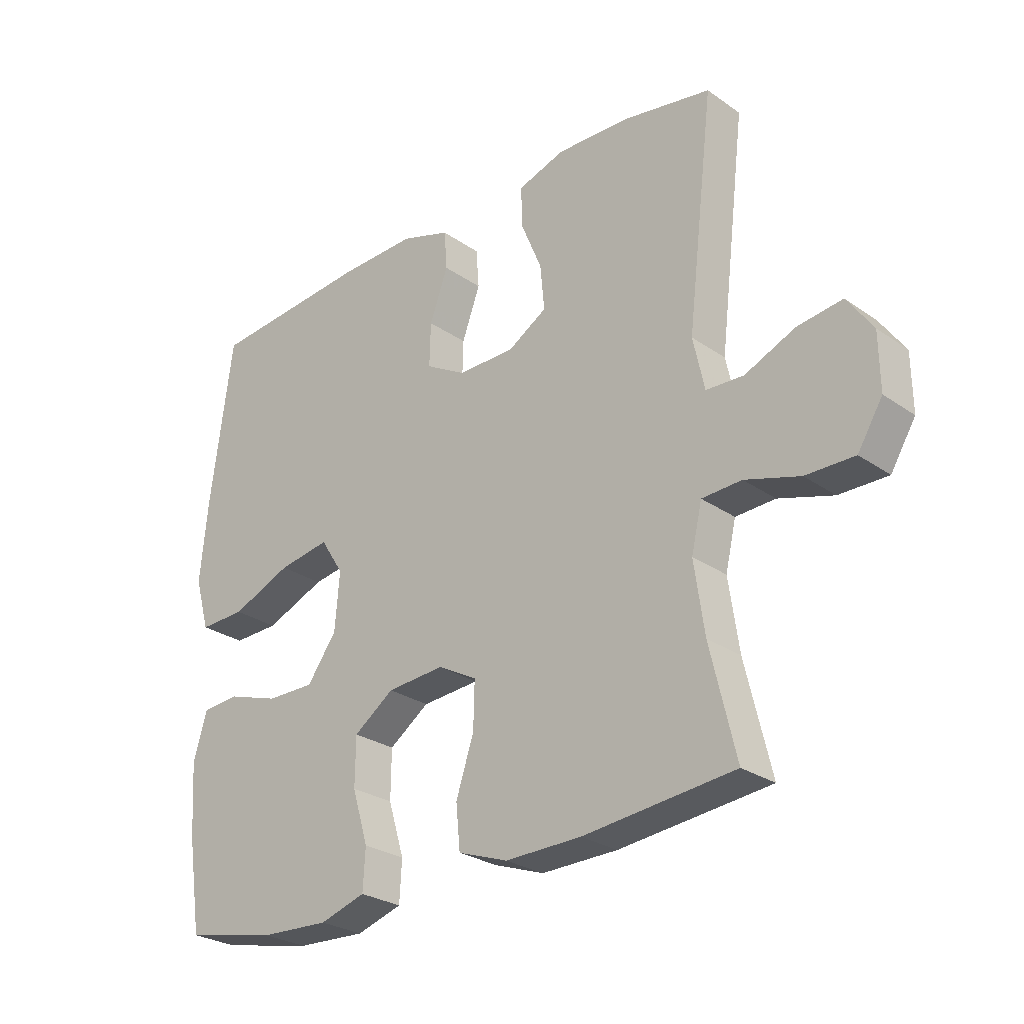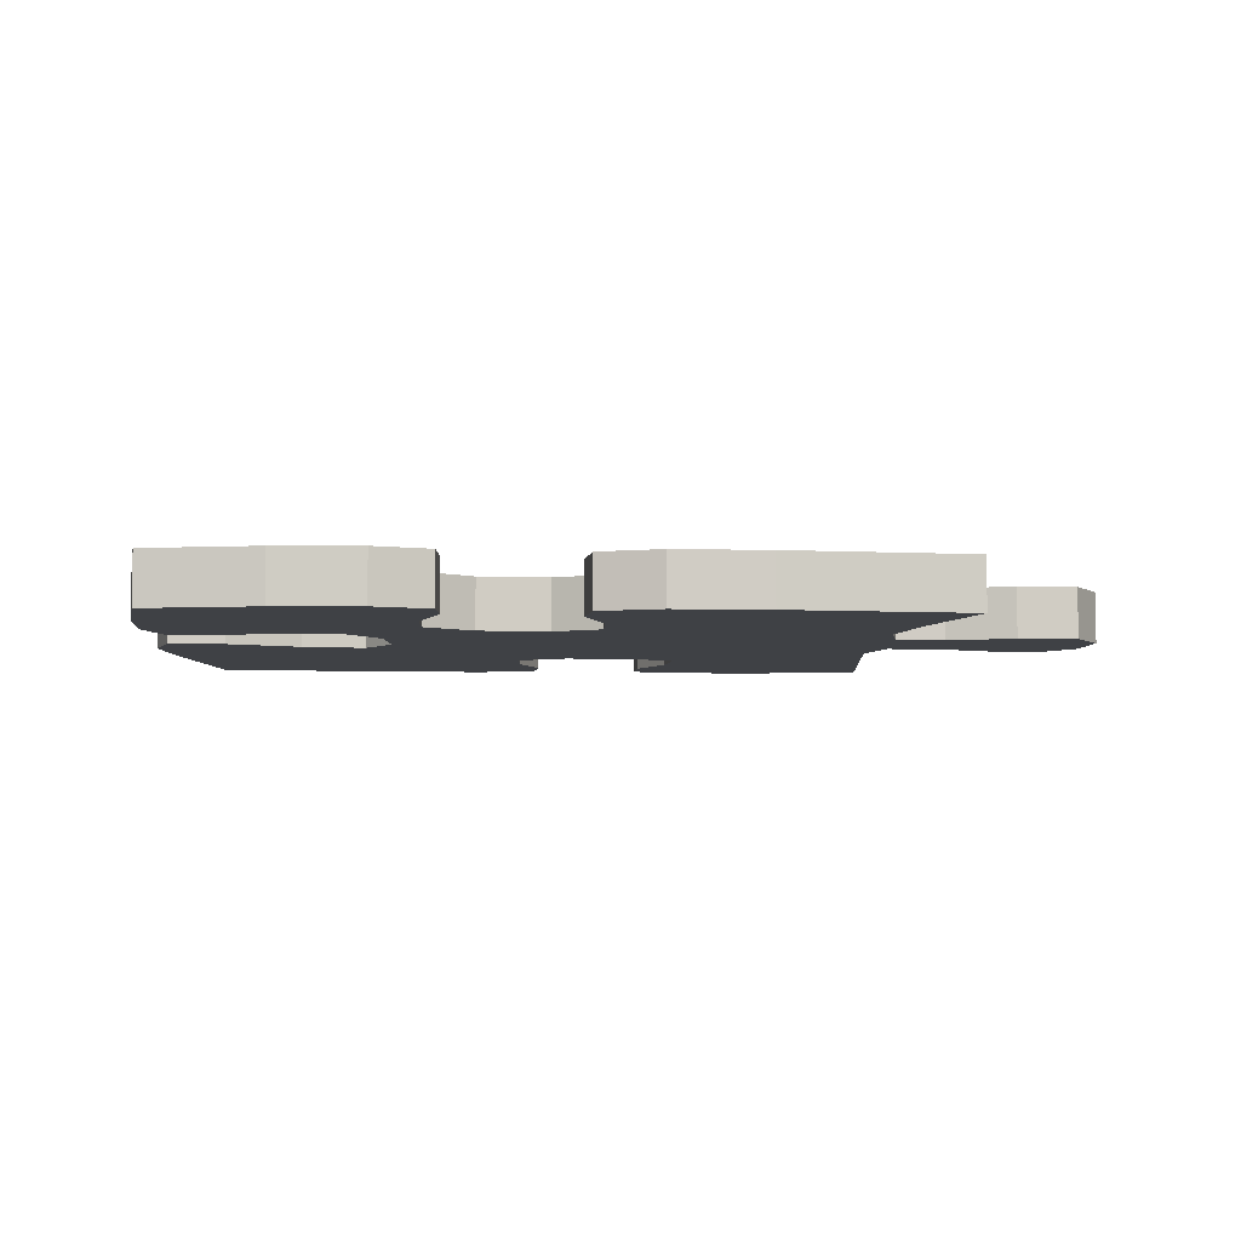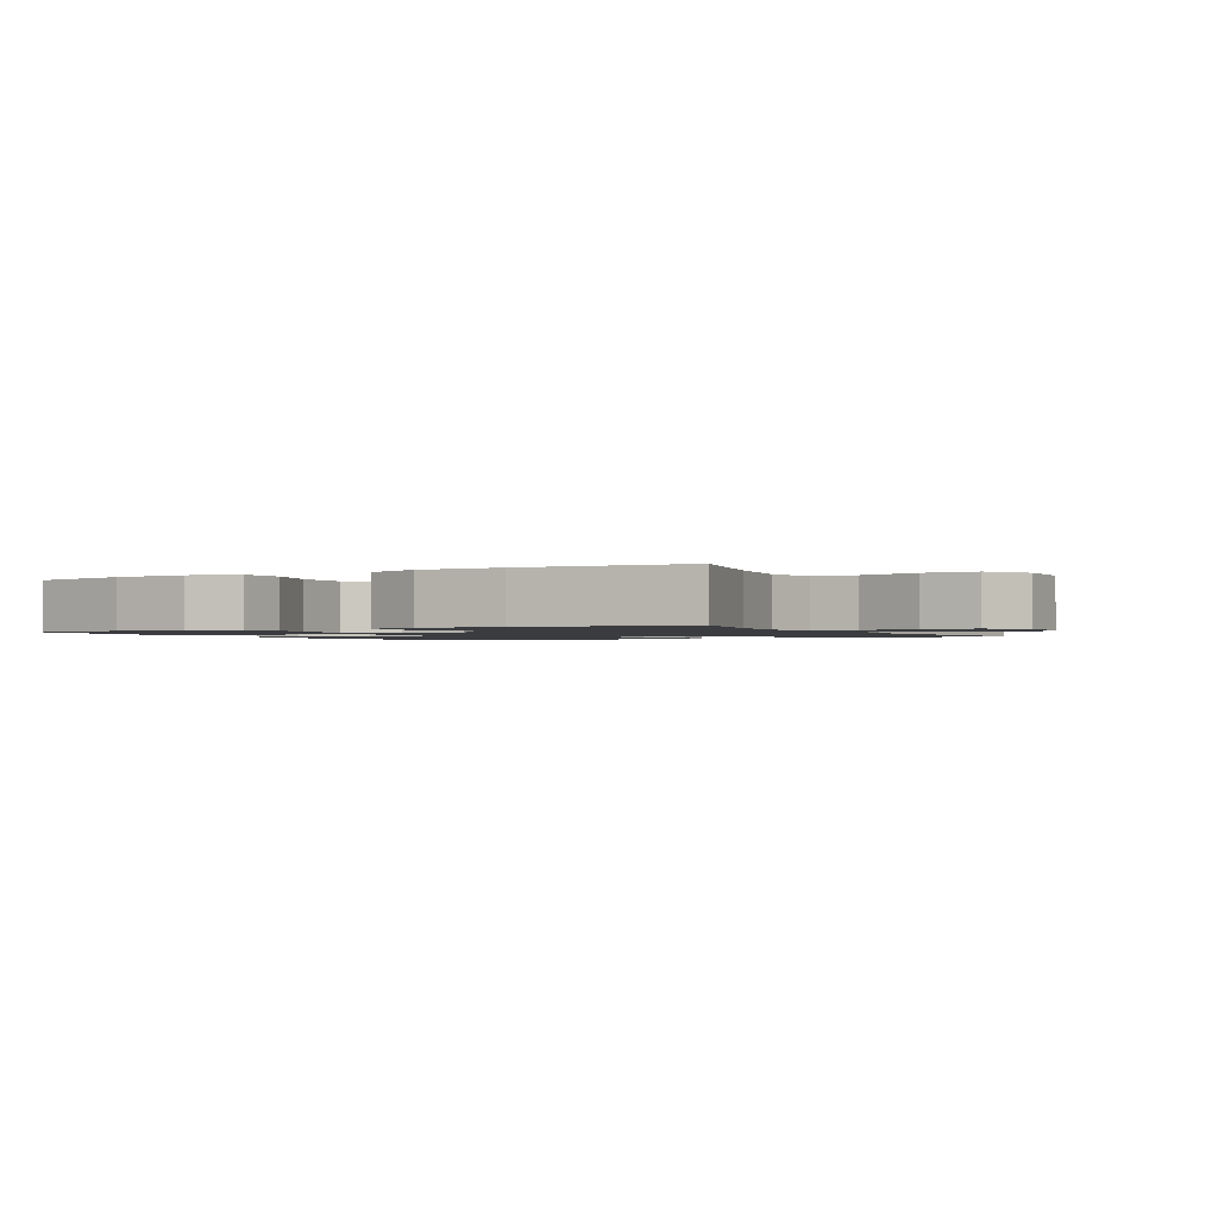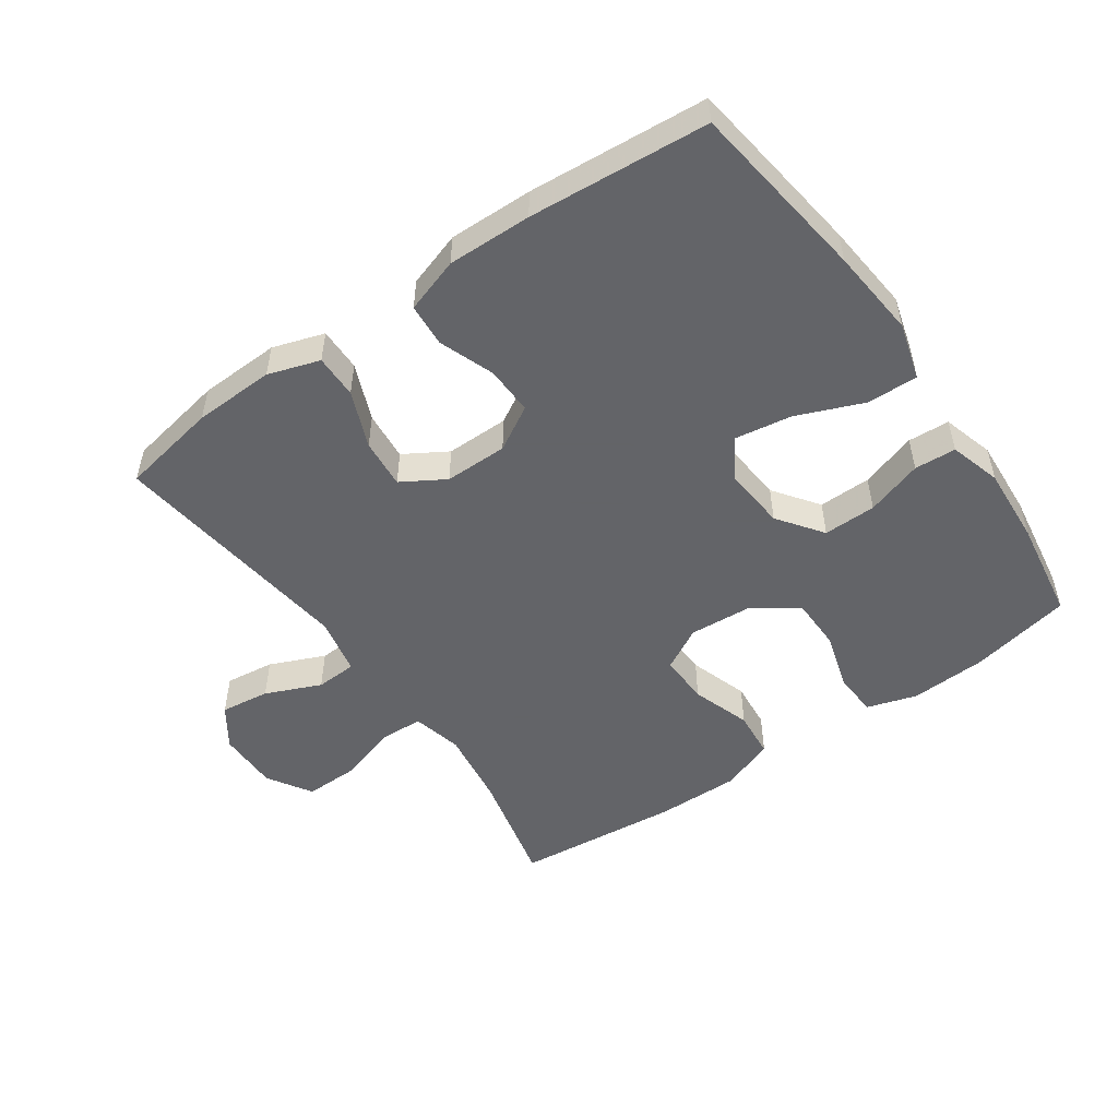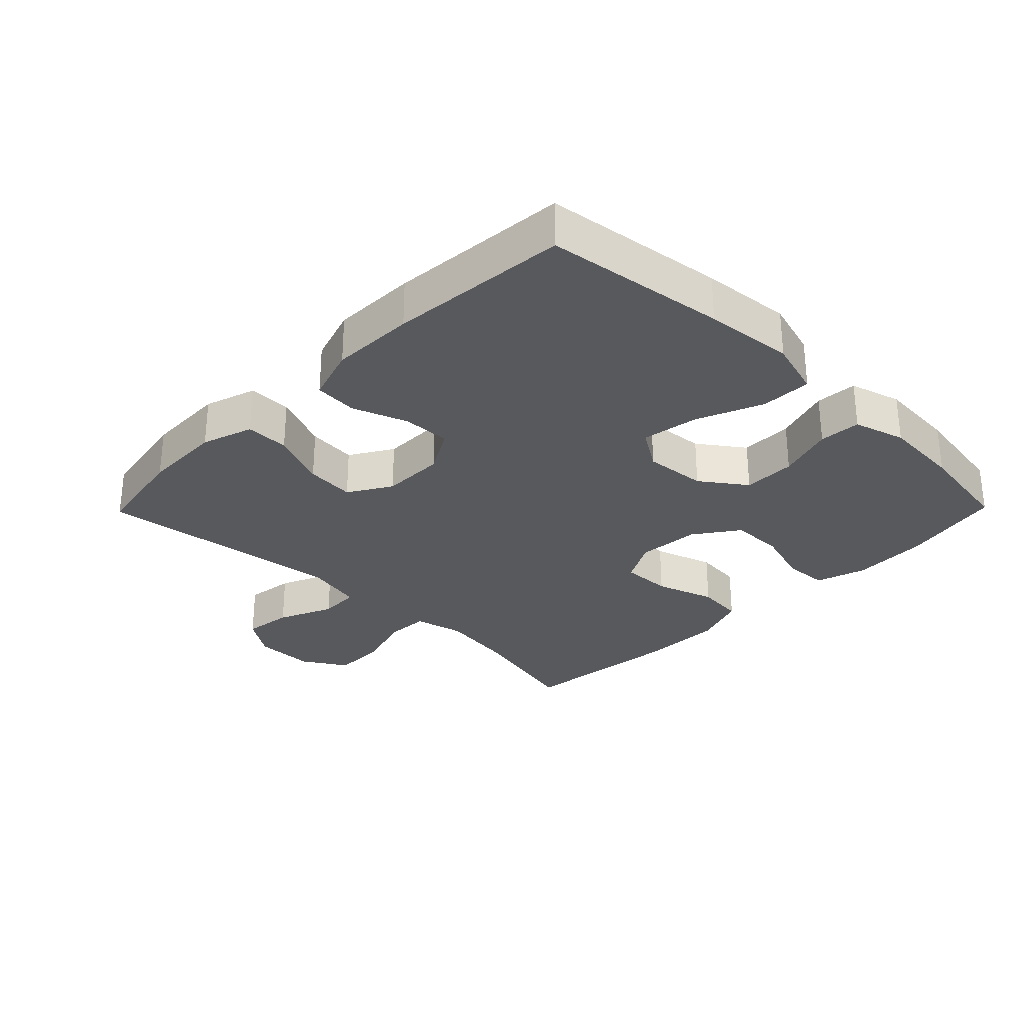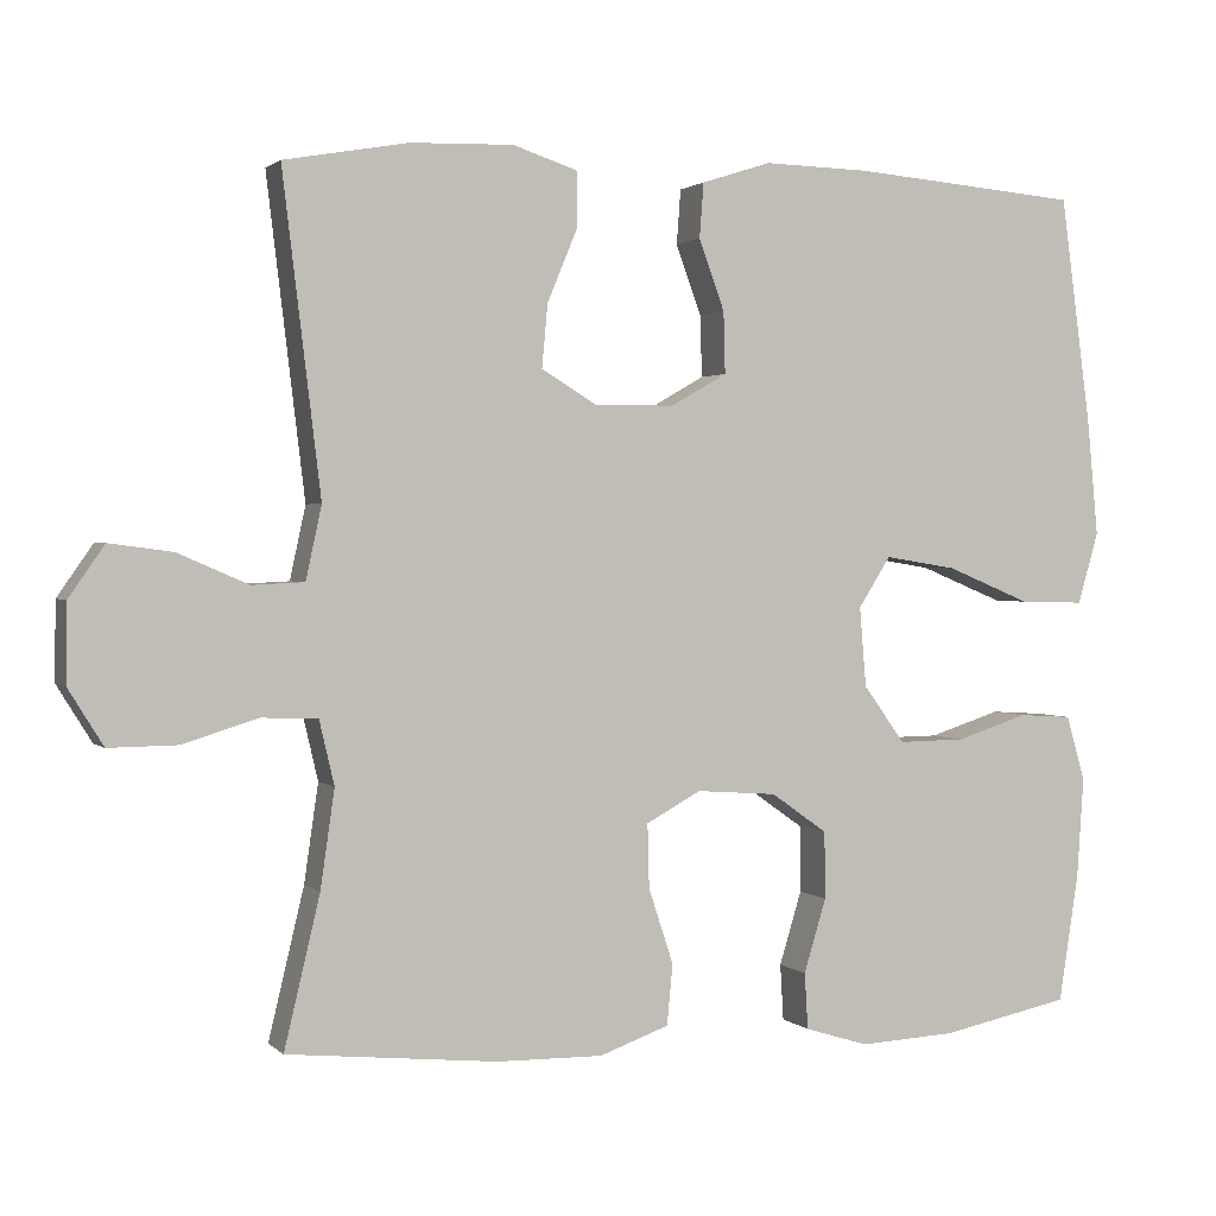
<metadata>
{"format":"obj","ext":"obj","renderer":"f3d","projection":"perspective","resolution":1024,"background":"white","views":[{"elev":-27.1,"azim":-137.0,"up":"+Z"},{"elev":-5.3,"azim":176.6,"up":"+Y"},{"elev":-1.5,"azim":-151.0,"up":"+Y"},{"elev":-51.3,"azim":35.1,"up":"+Y"},{"elev":-29.4,"azim":45.6,"up":"+Y"},{"elev":1.5,"azim":-21.3,"up":"+Z"}]}
</metadata>
<code>
v -0.5 0.07 -0.5
v -0.457 0.07 -0.319
v -0.44 0.07 -0.201
v -0.458 0.07 -0.124
v -0.525 0.07 -0.121
v -0.617 0.07 -0.149
v -0.699 0.07 -0.15
v -0.741 0.07 -0.082
v -0.74 0.07 0.012
v -0.697 0.07 0.074
v -0.621 0.07 0.064
v -0.536 0.07 0.027
v -0.473 0.07 0.03
v -0.454 0.07 0.118
v -0.5 0.07 0.5
v -0.35 0.07 0.527
v -0.226 0.07 0.531
v -0.147 0.07 0.505
v -0.148 0.07 0.438
v -0.184 0.07 0.351
v -0.191 0.07 0.275
v -0.125 0.07 0.235
v -0.028 0.07 0.235
v 0.04 0.07 0.274
v 0.038 0.07 0.348
v 0.007 0.07 0.433
v 0.012 0.07 0.499
v 0.096 0.07 0.526
v 0.225 0.07 0.523
v 0.5 0.07 0.5
v 0.537 0.07 0.222
v 0.55 0.07 0.085
v 0.525 0.07 -0.002
v 0.447 0.07 0
v 0.345 0.07 0.042
v 0.258 0.07 0.056
v 0.219 0.07 -0.005
v 0.227 0.07 -0.101
v 0.277 0.07 -0.17
v 0.358 0.07 -0.169
v 0.445 0.07 -0.141
v 0.509 0.07 -0.145
v 0.532 0.07 -0.224
v 0.524 0.07 -0.345
v 0.5 0.07 -0.5
v 0.344 0.07 -0.532
v 0.227 0.07 -0.538
v 0.15 0.07 -0.514
v 0.146 0.07 -0.446
v 0.173 0.07 -0.357
v 0.172 0.07 -0.276
v 0.104 0.07 -0.228
v 0.007 0.07 -0.221
v -0.059 0.07 -0.257
v -0.057 0.07 -0.334
v -0.027 0.07 -0.425
v -0.034 0.07 -0.498
v -0.118 0.07 -0.528
v -0.246 0.07 -0.526
v -0.5 0 -0.5
v -0.457 0 -0.319
v -0.44 0 -0.201
v -0.458 0 -0.124
v -0.525 0 -0.121
v -0.617 0 -0.149
v -0.699 0 -0.15
v -0.741 0 -0.082
v -0.74 0 0.012
v -0.697 0 0.074
v -0.621 0 0.064
v -0.536 0 0.027
v -0.473 0 0.03
v -0.454 0 0.118
v -0.5 0 0.5
v -0.35 0 0.527
v -0.226 0 0.531
v -0.147 0 0.505
v -0.148 0 0.438
v -0.184 0 0.351
v -0.191 0 0.275
v -0.125 0 0.235
v -0.028 0 0.235
v 0.04 0 0.274
v 0.038 0 0.348
v 0.007 0 0.433
v 0.012 0 0.499
v 0.096 0 0.526
v 0.225 0 0.523
v 0.5 0 0.5
v 0.537 0 0.222
v 0.55 0 0.085
v 0.525 0 -0.002
v 0.447 0 0
v 0.345 0 0.042
v 0.258 0 0.056
v 0.219 0 -0.005
v 0.227 0 -0.101
v 0.277 0 -0.17
v 0.358 0 -0.169
v 0.445 0 -0.141
v 0.509 0 -0.145
v 0.532 0 -0.224
v 0.524 0 -0.345
v 0.5 0 -0.5
v 0.344 0 -0.532
v 0.227 0 -0.538
v 0.15 0 -0.514
v 0.146 0 -0.446
v 0.173 0 -0.357
v 0.172 0 -0.276
v 0.104 0 -0.228
v 0.007 0 -0.221
v -0.059 0 -0.257
v -0.057 0 -0.334
v -0.027 0 -0.425
v -0.034 0 -0.498
v -0.118 0 -0.528
v -0.246 0 -0.526
f 58 59 1 2
f 55 56 57 58
f 54 55 58 2
f 53 54 2 3
f 47 48 49 50
f 47 50 51
f 46 47 51
f 45 46 51
f 44 45 51 52
f 40 41 42 43
f 39 40 43 44
f 32 33 34 35
f 32 35 36
f 31 32 36
f 30 31 36
f 29 30 36 37
f 25 26 27 28
f 24 25 28 29
f 17 18 19 20
f 17 20 21
f 14 15 16 17
f 13 14 17 21
f 9 10 11 12
f 9 12 13
f 8 9 13
f 5 6 7 8
f 4 5 8 13
f 53 3 4 13
f 52 53 13 21
f 39 44 52
f 38 39 52 21
f 37 38 21 22
f 24 29 37
f 23 24 37
f 22 23 37
f 61 60 118 117
f 117 116 115 114
f 61 117 114 113
f 62 61 113 112
f 109 108 107 106
f 110 109 106
f 110 106 105
f 110 105 104
f 111 110 104 103
f 102 101 100 99
f 103 102 99 98
f 94 93 92 91
f 95 94 91
f 95 91 90
f 95 90 89
f 96 95 89 88
f 87 86 85 84
f 88 87 84 83
f 79 78 77 76
f 80 79 76
f 76 75 74 73
f 80 76 73 72
f 71 70 69 68
f 72 71 68
f 72 68 67
f 67 66 65 64
f 72 67 64 63
f 72 63 62 112
f 80 72 112 111
f 111 103 98
f 80 111 98 97
f 81 80 97 96
f 96 88 83
f 96 83 82
f 96 82 81
f 1 60 61 2
f 2 61 62 3
f 3 62 63 4
f 4 63 64 5
f 5 64 65 6
f 6 65 66 7
f 7 66 67 8
f 8 67 68 9
f 9 68 69 10
f 10 69 70 11
f 11 70 71 12
f 12 71 72 13
f 13 72 73 14
f 14 73 74 15
f 15 74 75 16
f 16 75 76 17
f 17 76 77 18
f 18 77 78 19
f 19 78 79 20
f 20 79 80 21
f 21 80 81 22
f 22 81 82 23
f 23 82 83 24
f 24 83 84 25
f 25 84 85 26
f 26 85 86 27
f 27 86 87 28
f 28 87 88 29
f 29 88 89 30
f 30 89 90 31
f 31 90 91 32
f 32 91 92 33
f 33 92 93 34
f 34 93 94 35
f 35 94 95 36
f 36 95 96 37
f 37 96 97 38
f 38 97 98 39
f 39 98 99 40
f 40 99 100 41
f 41 100 101 42
f 42 101 102 43
f 43 102 103 44
f 44 103 104 45
f 45 104 105 46
f 46 105 106 47
f 47 106 107 48
f 48 107 108 49
f 49 108 109 50
f 50 109 110 51
f 51 110 111 52
f 52 111 112 53
f 53 112 113 54
f 54 113 114 55
f 55 114 115 56
f 56 115 116 57
f 57 116 117 58
f 58 117 118 59
f 59 118 60 1

</code>
